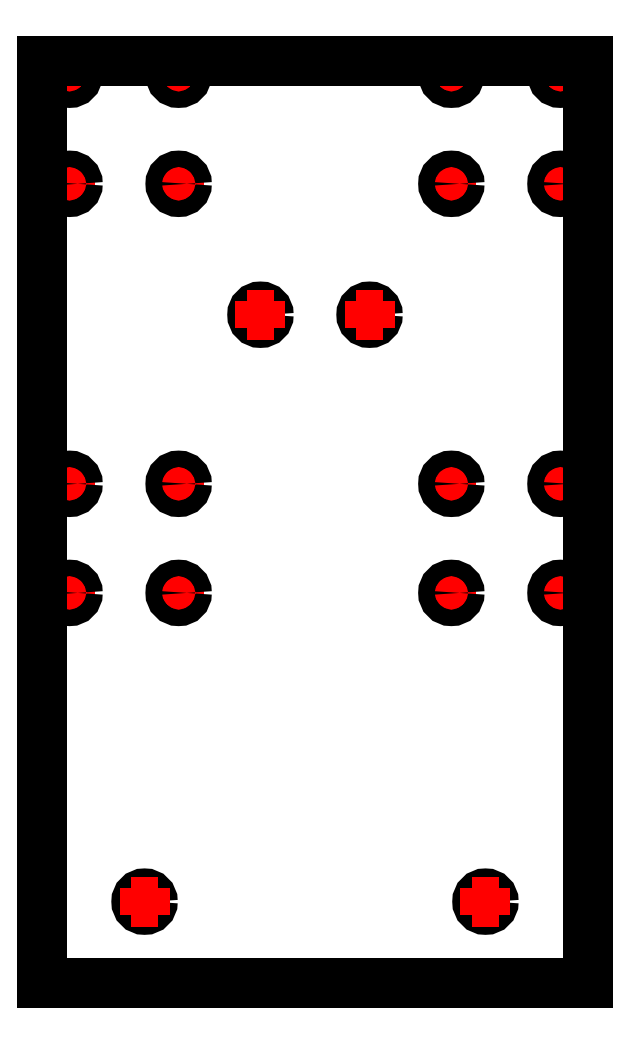
<metadata>
{"format":"dxf","ext":"dxf","renderer":"ezdxf+matplotlib","layout":"modelspace","background":"white","min_lineweight":24,"dpi":150}
</metadata>
<code>
0
SECTION
2
ENTITIES
0
LINE
8
axe
10
5
20
333
30
0
11
15
21
333
31
0
0
LINE
8
axe
10
5
20
293
30
0
11
15
21
293
31
0
0
LINE
8
axe
10
45
20
293
30
0
11
55
21
293
31
0
0
LINE
8
axe
10
45
20
333
30
0
11
55
21
333
31
0
0
LINE
8
axe
10
10
20
328
30
0
11
10
21
338
31
0
0
LINE
8
axe
10
10
20
288
30
0
11
10
21
298
31
0
0
LINE
8
axe
10
50
20
288
30
0
11
50
21
298
31
0
0
LINE
8
axe
10
50
20
328
30
0
11
50
21
338
31
0
0
LINE
8
axe
10
145
20
333
30
0
11
155
21
333
31
0
0
LINE
8
axe
10
145
20
293
30
0
11
155
21
293
31
0
0
LINE
8
axe
10
185
20
293
30
0
11
195
21
293
31
0
0
LINE
8
axe
10
185
20
333
30
0
11
195
21
333
31
0
0
LINE
8
axe
10
150
20
328
30
0
11
150
21
338
31
0
0
LINE
8
axe
10
150
20
288
30
0
11
150
21
298
31
0
0
LINE
8
axe
10
190
20
288
30
0
11
190
21
298
31
0
0
LINE
8
axe
10
190
20
328
30
0
11
190
21
338
31
0
0
LINE
8
axe
10
145
20
183
30
0
11
155
21
183
31
0
0
LINE
8
axe
10
145
20
143
30
0
11
155
21
143
31
0
0
LINE
8
axe
10
185
20
143
30
0
11
195
21
143
31
0
0
LINE
8
axe
10
185
20
183
30
0
11
195
21
183
31
0
0
LINE
8
axe
10
150
20
178
30
0
11
150
21
188
31
0
0
LINE
8
axe
10
150
20
138
30
0
11
150
21
148
31
0
0
LINE
8
axe
10
190
20
138
30
0
11
190
21
148
31
0
0
LINE
8
axe
10
190
20
178
30
0
11
190
21
188
31
0
0
LINE
8
axe
10
5
20
183
30
0
11
15
21
183
31
0
0
LINE
8
axe
10
5
20
143
30
0
11
15
21
143
31
0
0
LINE
8
axe
10
45
20
143
30
0
11
55
21
143
31
0
0
LINE
8
axe
10
45
20
183
30
0
11
55
21
183
31
0
0
LINE
8
axe
10
10
20
178
30
0
11
10
21
188
31
0
0
LINE
8
axe
10
10
20
138
30
0
11
10
21
148
31
0
0
LINE
8
axe
10
50
20
138
30
0
11
50
21
148
31
0
0
LINE
8
axe
10
50
20
178
30
0
11
50
21
188
31
0
0
CIRCLE
8
ALU_Z_B
10
10
20
333
30
0
40
3
0
CIRCLE
8
ALU_Z_B
10
50
20
333
30
0
40
3
0
CIRCLE
8
ALU_Z_B
10
10
20
293
30
0
40
3
0
CIRCLE
8
ALU_Z_B
10
50
20
293
30
0
40
3
0
CIRCLE
8
ALU_Z_B
10
10
20
143
30
0
40
3
0
CIRCLE
8
ALU_Z_B
10
50
20
143
30
0
40
3
0
CIRCLE
8
ALU_Z_B
10
50
20
183
30
0
40
3
0
CIRCLE
8
ALU_Z_B
10
10
20
183
30
0
40
3
0
CIRCLE
8
ALU_Z_B
10
150
20
143
30
0
40
3
0
CIRCLE
8
ALU_Z_B
10
190
20
143
30
0
40
3
0
CIRCLE
8
ALU_Z_B
10
150
20
183
30
0
40
3
0
CIRCLE
8
ALU_Z_B
10
190
20
183
30
0
40
3
0
CIRCLE
8
ALU_Z_B
10
150
20
293
30
0
40
3
0
CIRCLE
8
ALU_Z_B
10
190
20
293
30
0
40
3
0
CIRCLE
8
ALU_Z_B
10
150
20
333
30
0
40
3
0
CIRCLE
8
ALU_Z_B
10
190
20
333
30
0
40
3
0
CIRCLE
8
ALU_Z_B
10
37.5
20
29.8
30
0
40
3
0
CIRCLE
8
ALU_Z_B
10
162.5
20
29.8
30
0
40
3
0
CIRCLE
8
ALU_Z_B
10
80
20
245
30
0
40
3
0
CIRCLE
8
ALU_Z_B
10
120
20
245
30
0
40
3
0
LINE
8
axe
10
75
20
245
30
0
11
85
21
245
31
0
0
LINE
8
axe
10
80
20
240
30
0
11
80
21
250
31
0
0
LINE
8
axe
10
115
20
245
30
0
11
125
21
245
31
0
0
LINE
8
axe
10
120
20
240
30
0
11
120
21
250
31
0
0
LINE
8
axe
10
32.5
20
29.8
30
0
11
42.5
21
29.8
31
0
0
LINE
8
axe
10
37.5
20
24.8
30
0
11
37.5
21
34.8
31
0
0
LINE
8
axe
10
157.5
20
29.8
30
0
11
167.5
21
29.8
31
0
0
LINE
8
axe
10
162.5
20
24.8
30
0
11
162.5
21
34.8
31
0
0
LINE
8
ALU_Z_B
10
0
20
0
30
0
11
-2.84e-14
21
338
31
0
0
LINE
8
ALU_Z_B
10
200
20
338
30
0
11
200
21
-1.1e-15
31
0
0
LINE
8
ALU_Z_B
10
-2.84e-14
20
338
30
0
11
200
21
338
31
0
0
LINE
8
ALU_Z_B
10
0
20
0
30
0
11
200
21
-1.1e-15
31
0
0
ENDSEC
0
EOF

</code>
